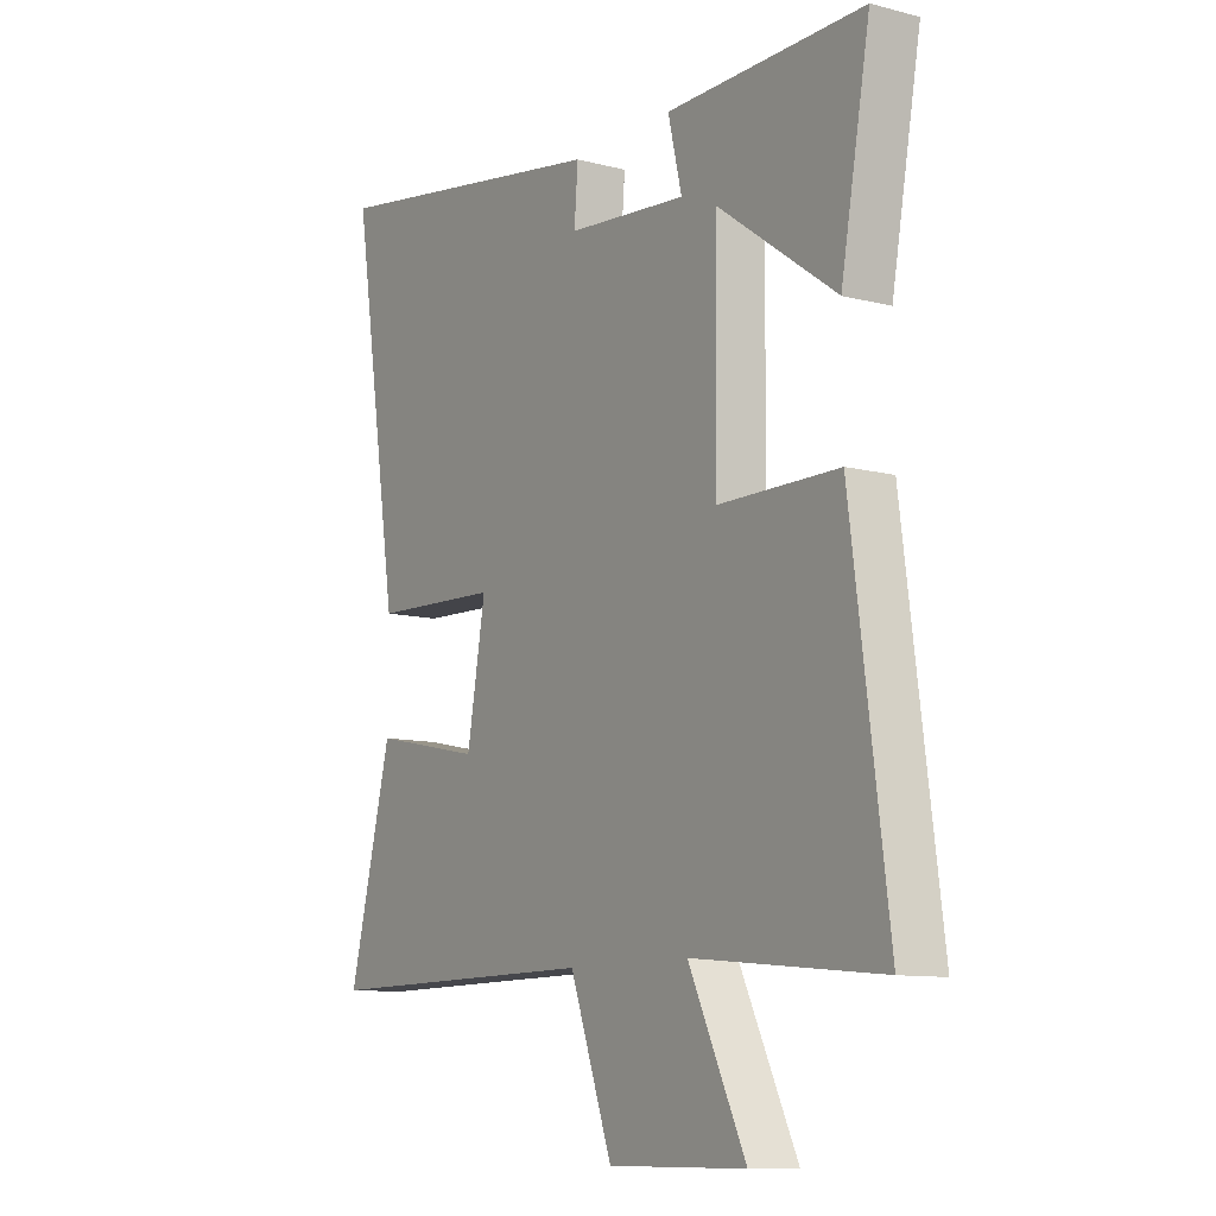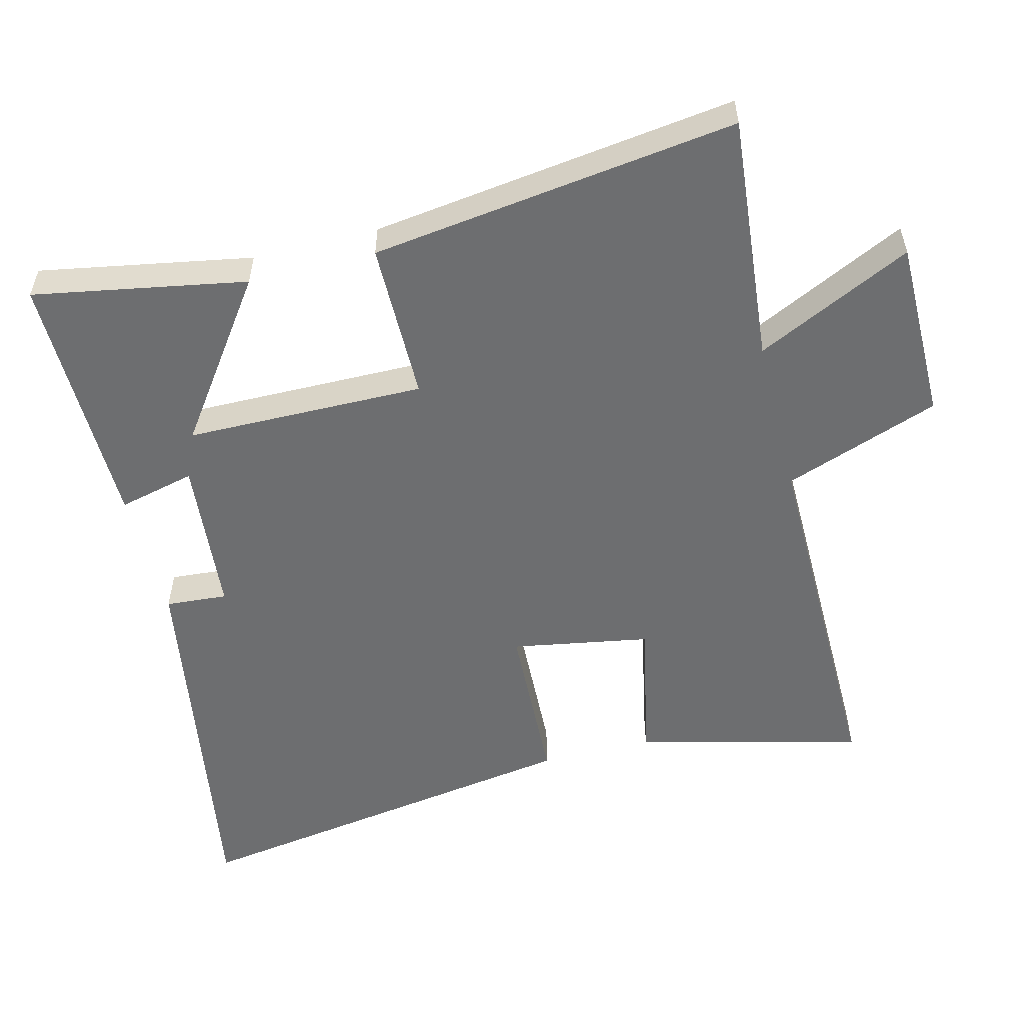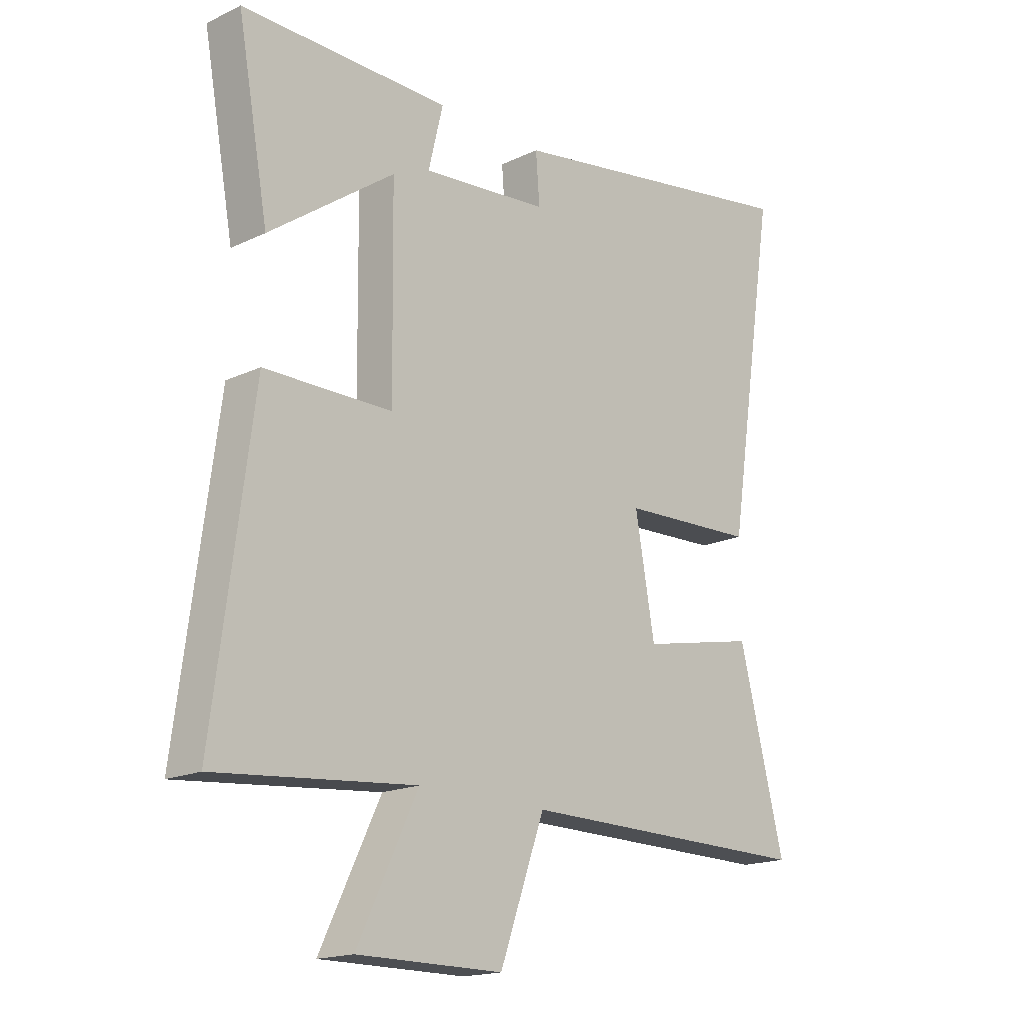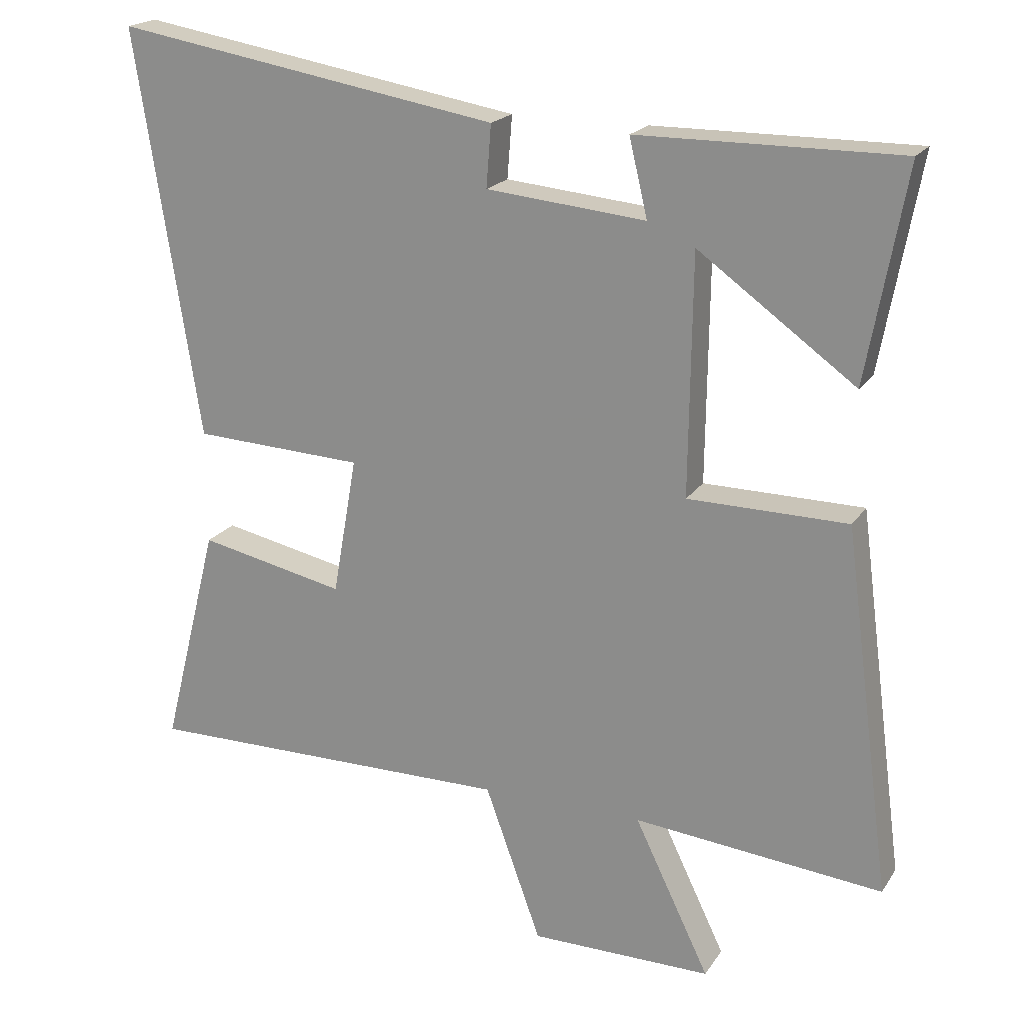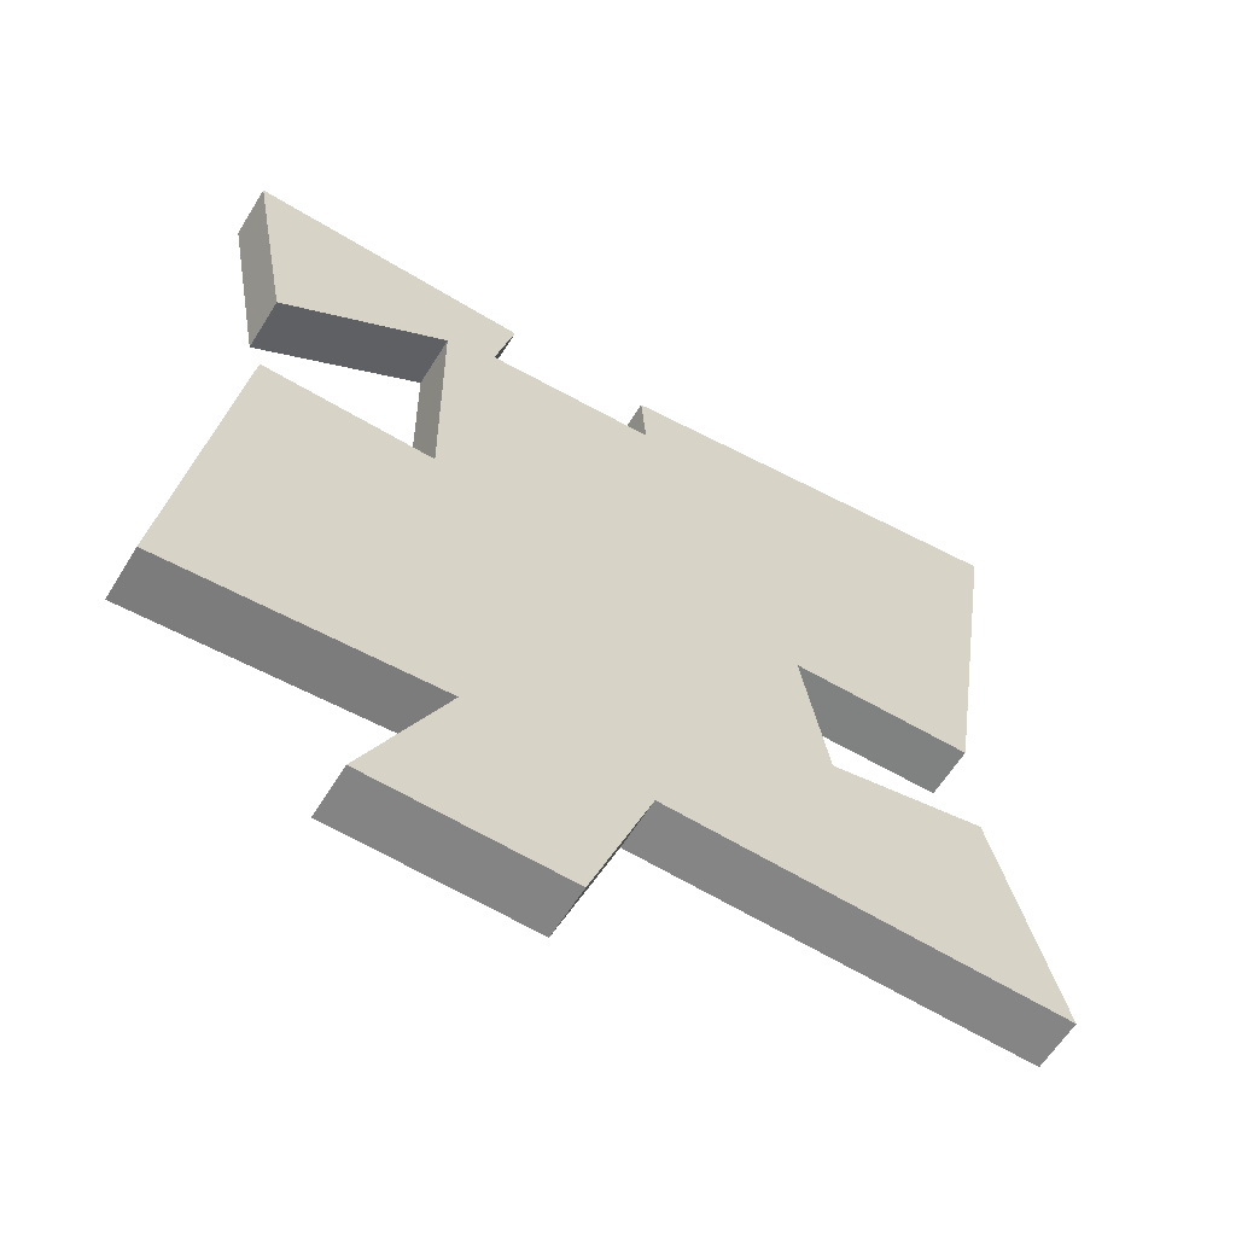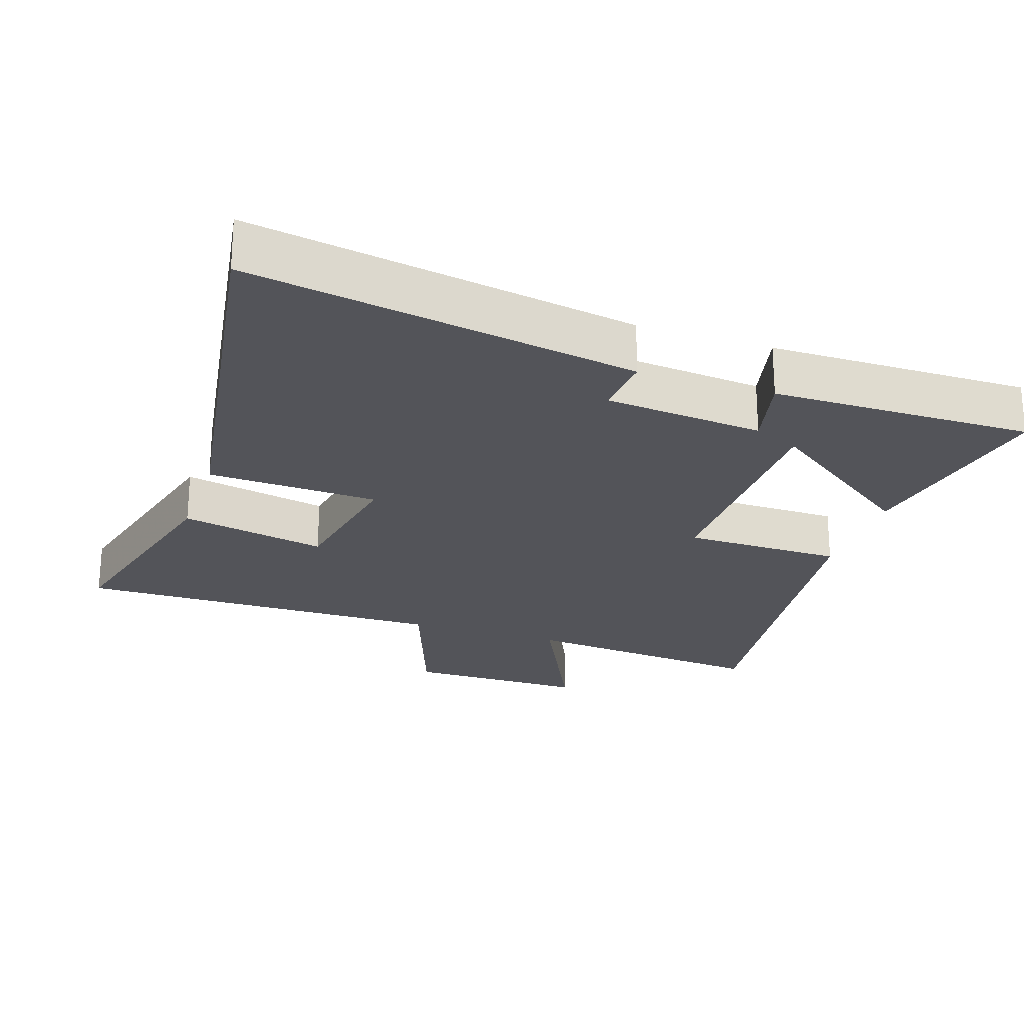
<metadata>
{"format":"obj","ext":"obj","renderer":"f3d","projection":"perspective","resolution":1024,"background":"white","views":[{"elev":-10.4,"azim":56.9,"up":"+Z"},{"elev":-54.2,"azim":104.3,"up":"+Y"},{"elev":-17.5,"azim":133.0,"up":"+Z"},{"elev":20.0,"azim":24.0,"up":"+Z"},{"elev":-61.4,"azim":148.3,"up":"+Z"},{"elev":-23.7,"azim":-18.6,"up":"+Y"}]}
</metadata>
<code>
v -0.584 0.07 -0.505
v -0.5 0.07 -0.173
v -0.284 0.07 -0.218
v -0.248 0.07 -0.014
v -0.5 0.07 -0.003
v -0.594 0.07 0.595
v -0.027 0.07 0.5
v -0.034 0.07 0.409
v 0.2 0.07 0.387
v 0.173 0.07 0.5
v 0.557 0.07 0.503
v 0.5 0.07 0.191
v 0.269 0.07 0.357
v 0.265 0.07 0.005
v 0.5 0.07 0.003
v 0.571 0.07 -0.535
v 0.204 0.07 -0.5
v 0.315 0.07 -0.729
v 0.047 0.07 -0.729
v -0.036 0.07 -0.5
v -0.584 0 -0.505
v -0.5 0 -0.173
v -0.284 0 -0.218
v -0.248 0 -0.014
v -0.5 0 -0.003
v -0.594 0 0.595
v -0.027 0 0.5
v -0.034 0 0.409
v 0.2 0 0.387
v 0.173 0 0.5
v 0.557 0 0.503
v 0.5 0 0.191
v 0.269 0 0.357
v 0.265 0 0.005
v 0.5 0 0.003
v 0.571 0 -0.535
v 0.204 0 -0.5
v 0.315 0 -0.729
v 0.047 0 -0.729
v -0.036 0 -0.5
f 17 18 19 20
f 14 15 16 17
f 13 14 17 20
f 10 11 12 13
f 9 10 13
f 8 9 13 20
f 6 7 8
f 5 6 8
f 4 5 8
f 3 4 8 20
f 1 2 3 20
f 40 39 38 37
f 37 36 35 34
f 40 37 34 33
f 33 32 31 30
f 33 30 29
f 40 33 29 28
f 28 27 26
f 28 26 25
f 28 25 24
f 40 28 24 23
f 40 23 22 21
f 1 21 22 2
f 2 22 23 3
f 3 23 24 4
f 4 24 25 5
f 5 25 26 6
f 6 26 27 7
f 7 27 28 8
f 8 28 29 9
f 9 29 30 10
f 10 30 31 11
f 11 31 32 12
f 12 32 33 13
f 13 33 34 14
f 14 34 35 15
f 15 35 36 16
f 16 36 37 17
f 17 37 38 18
f 18 38 39 19
f 19 39 40 20
f 20 40 21 1

</code>
